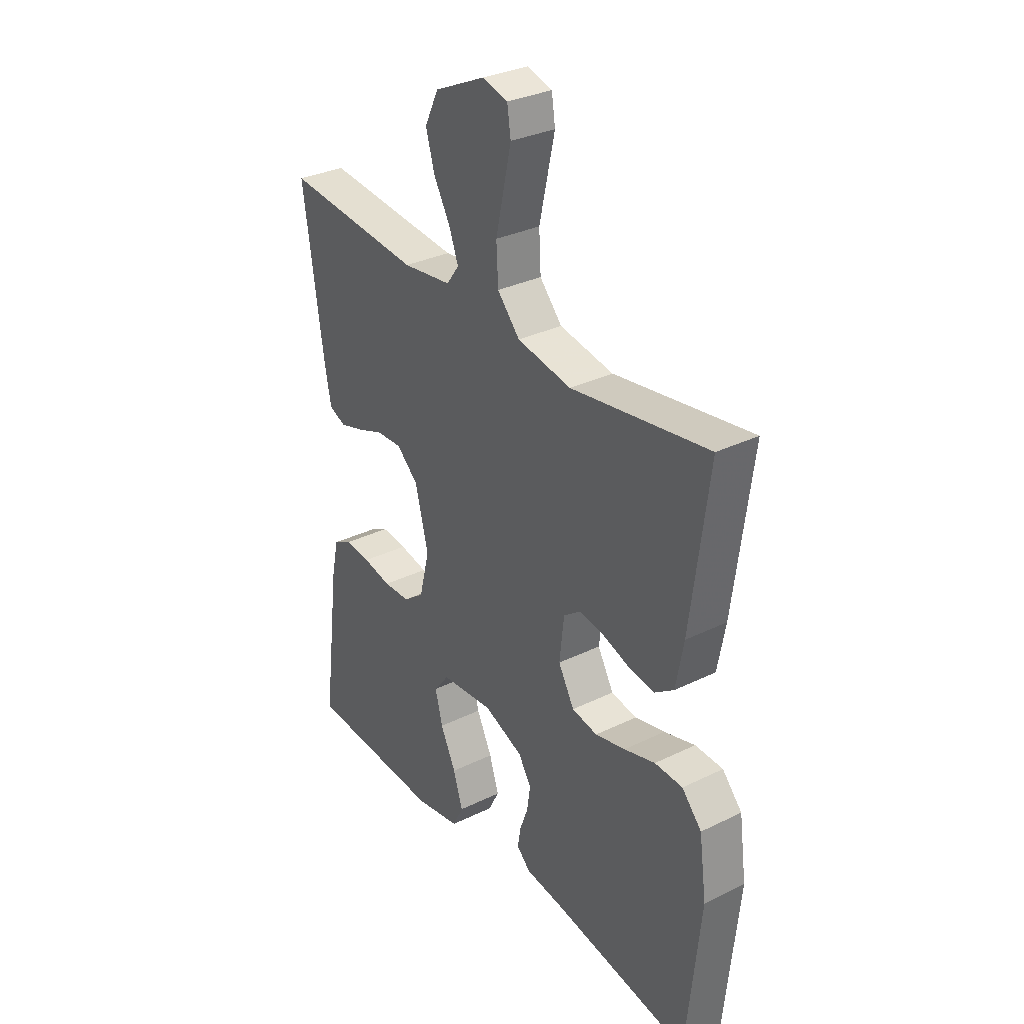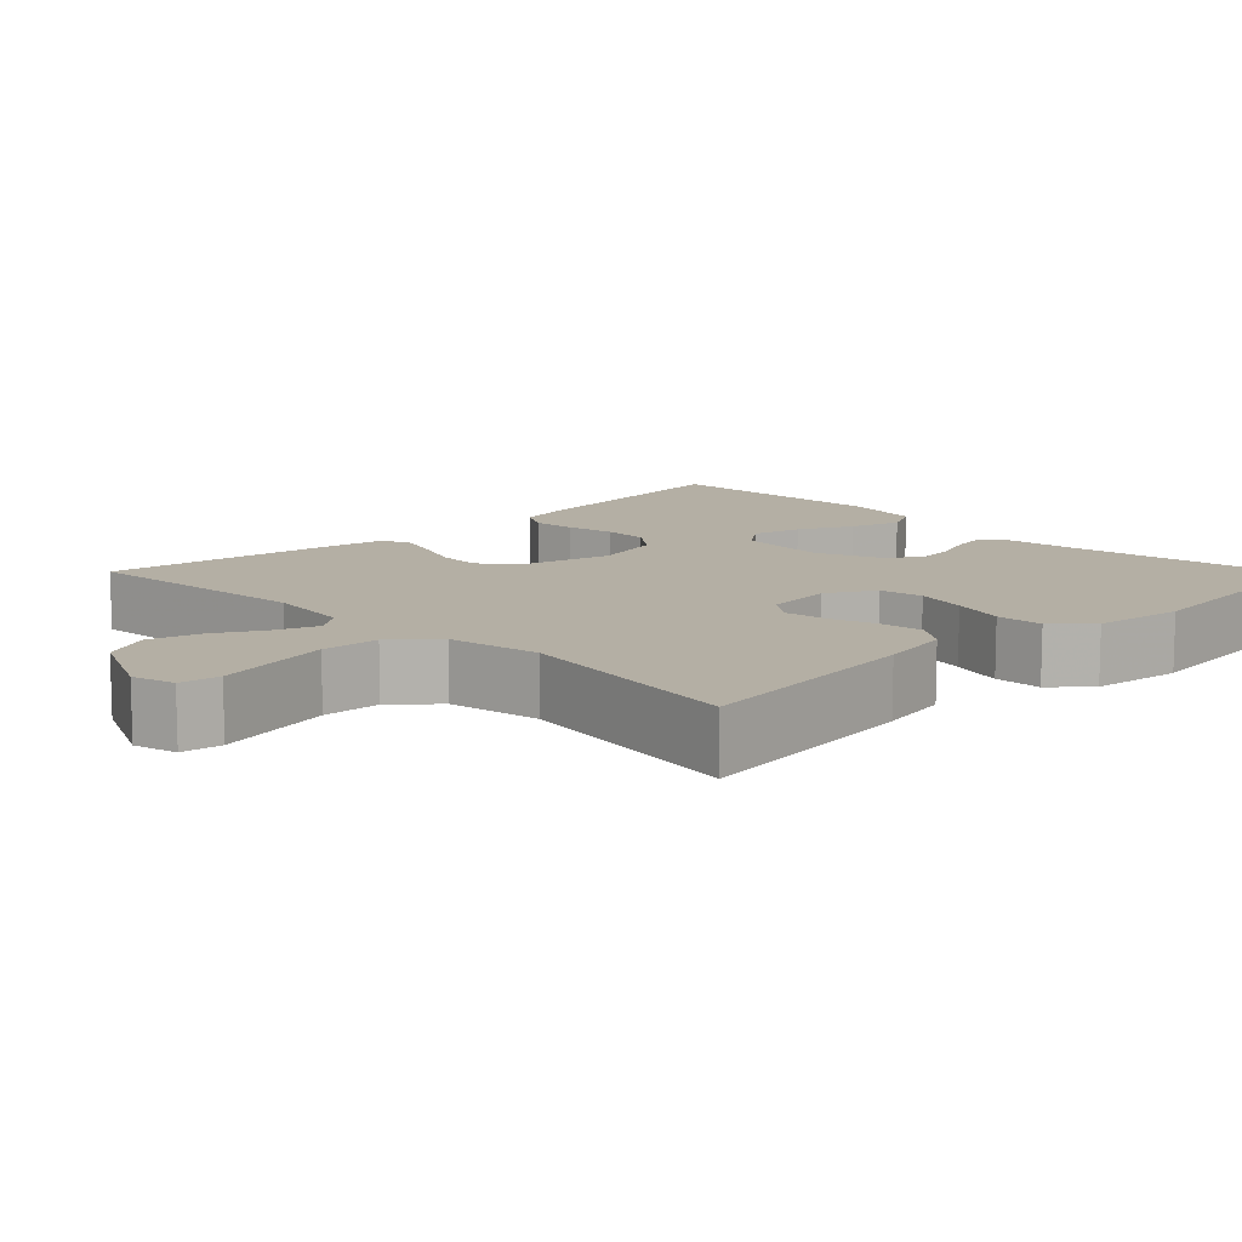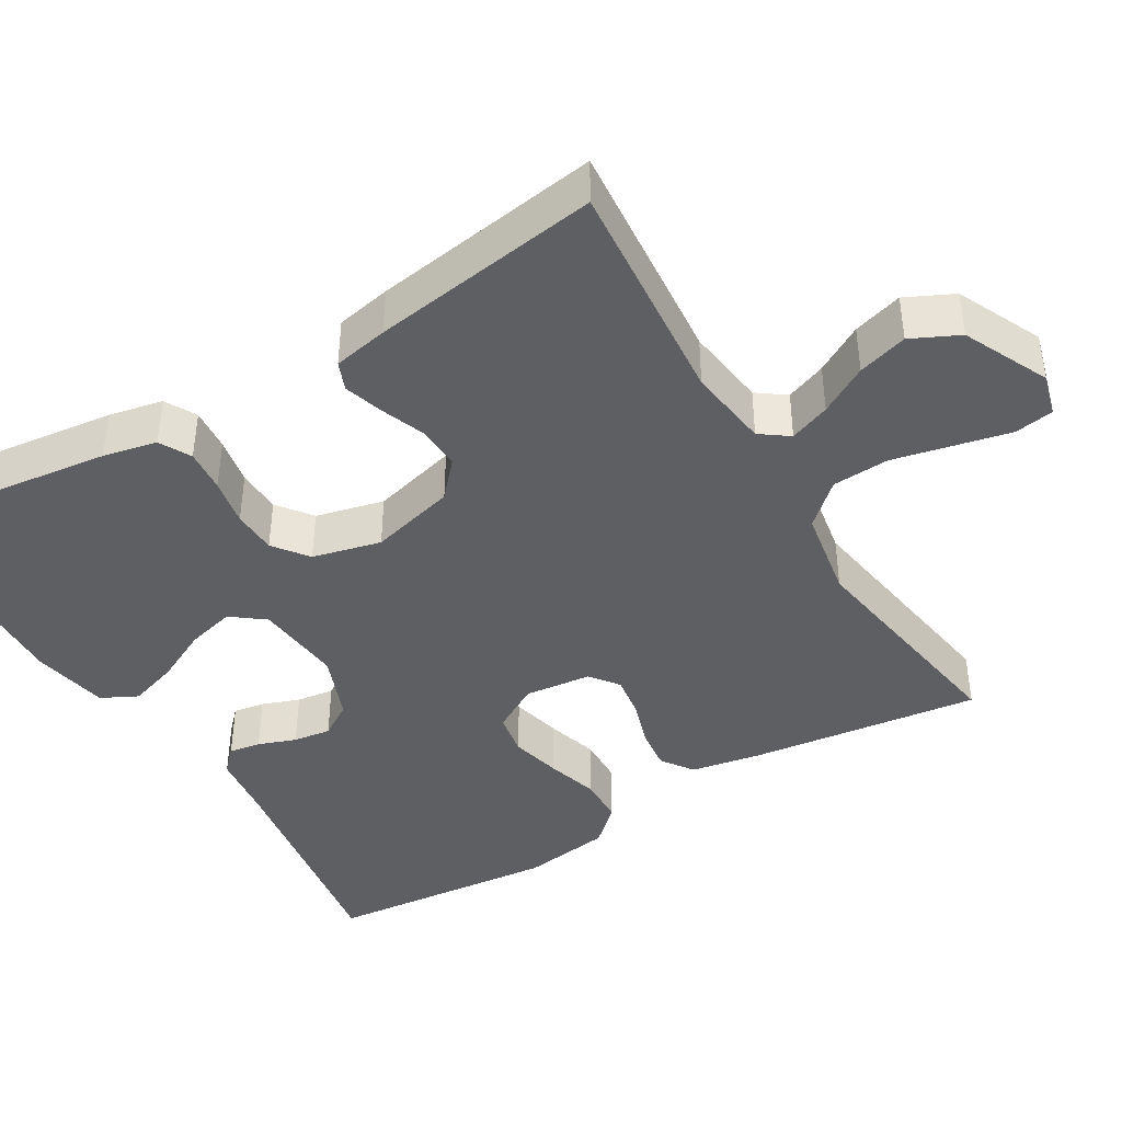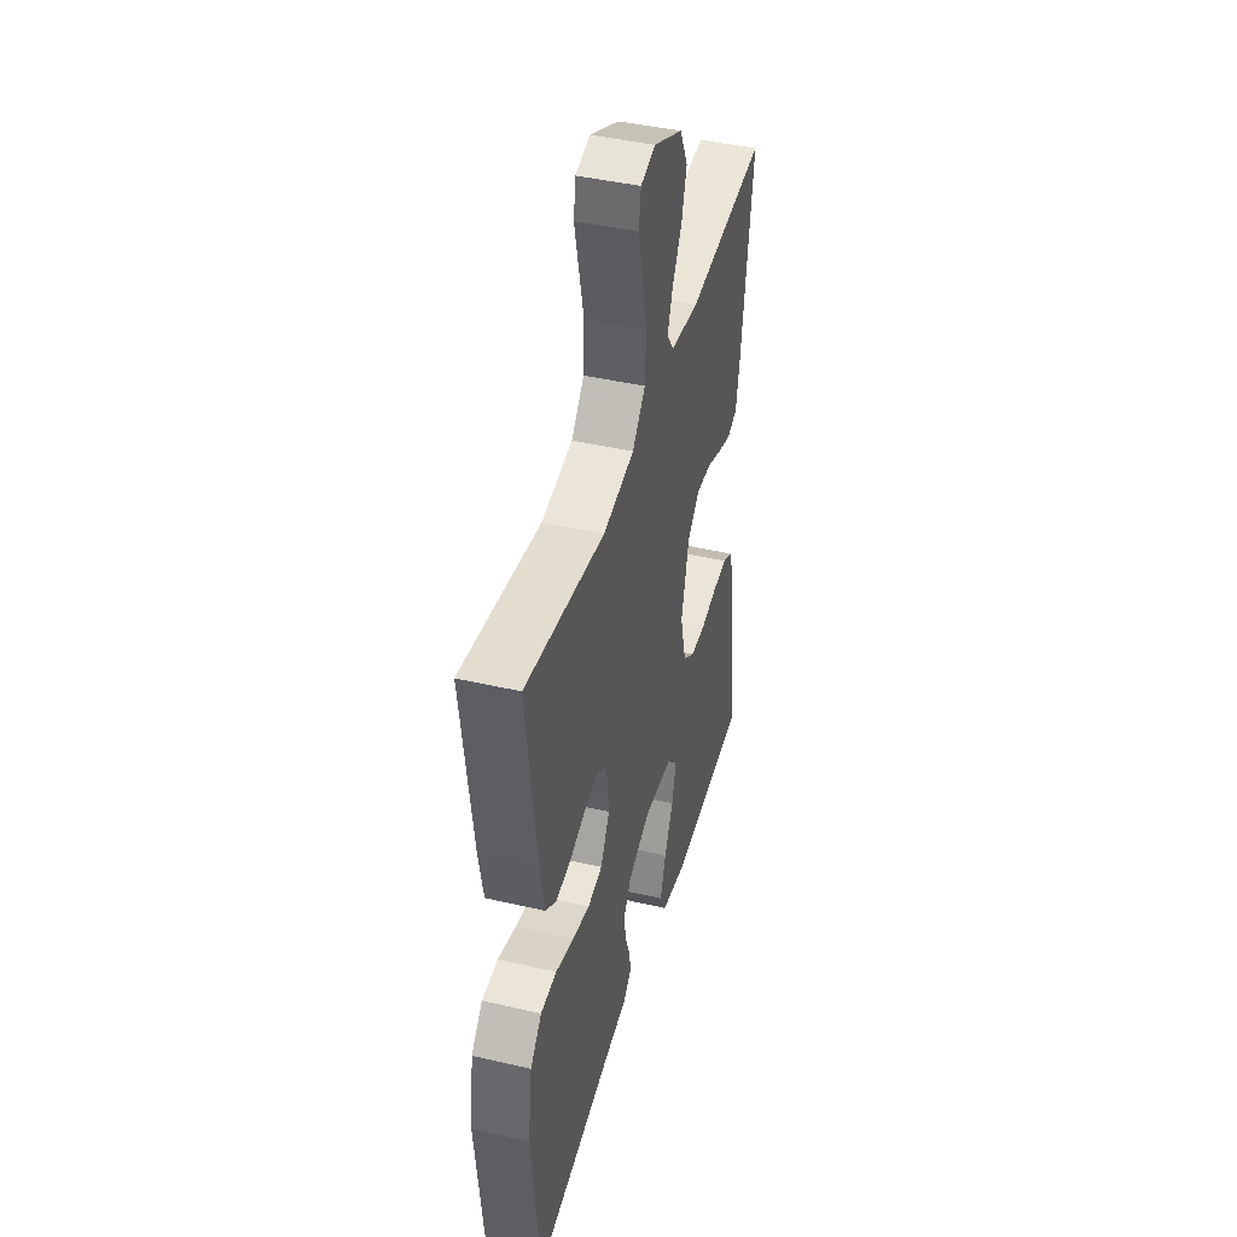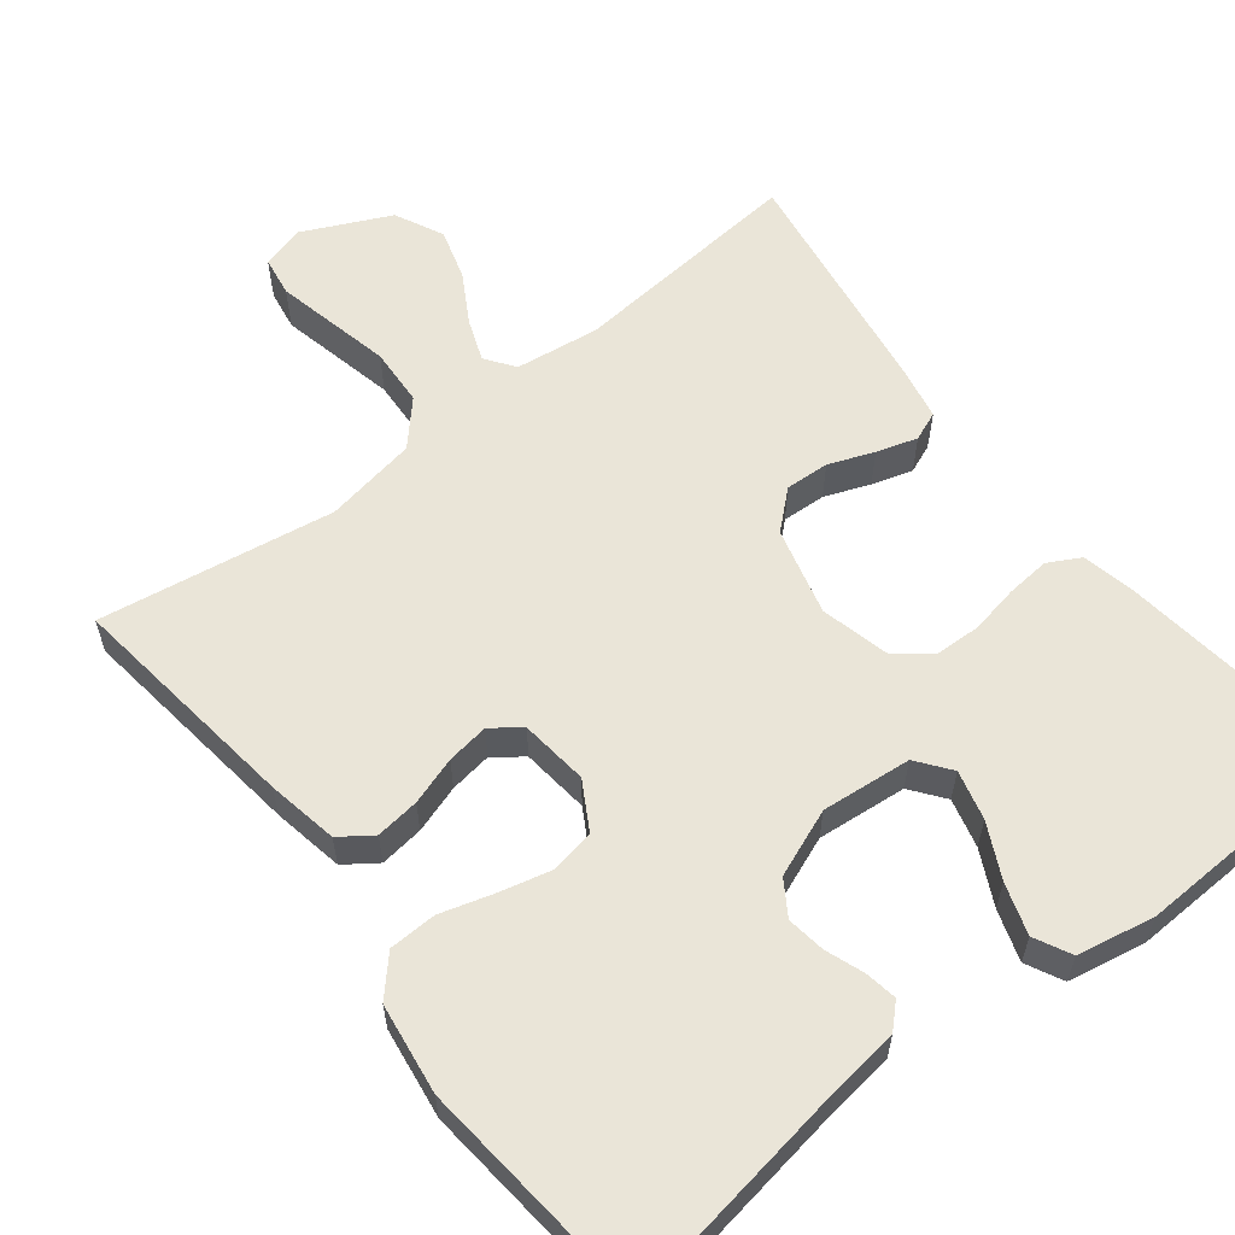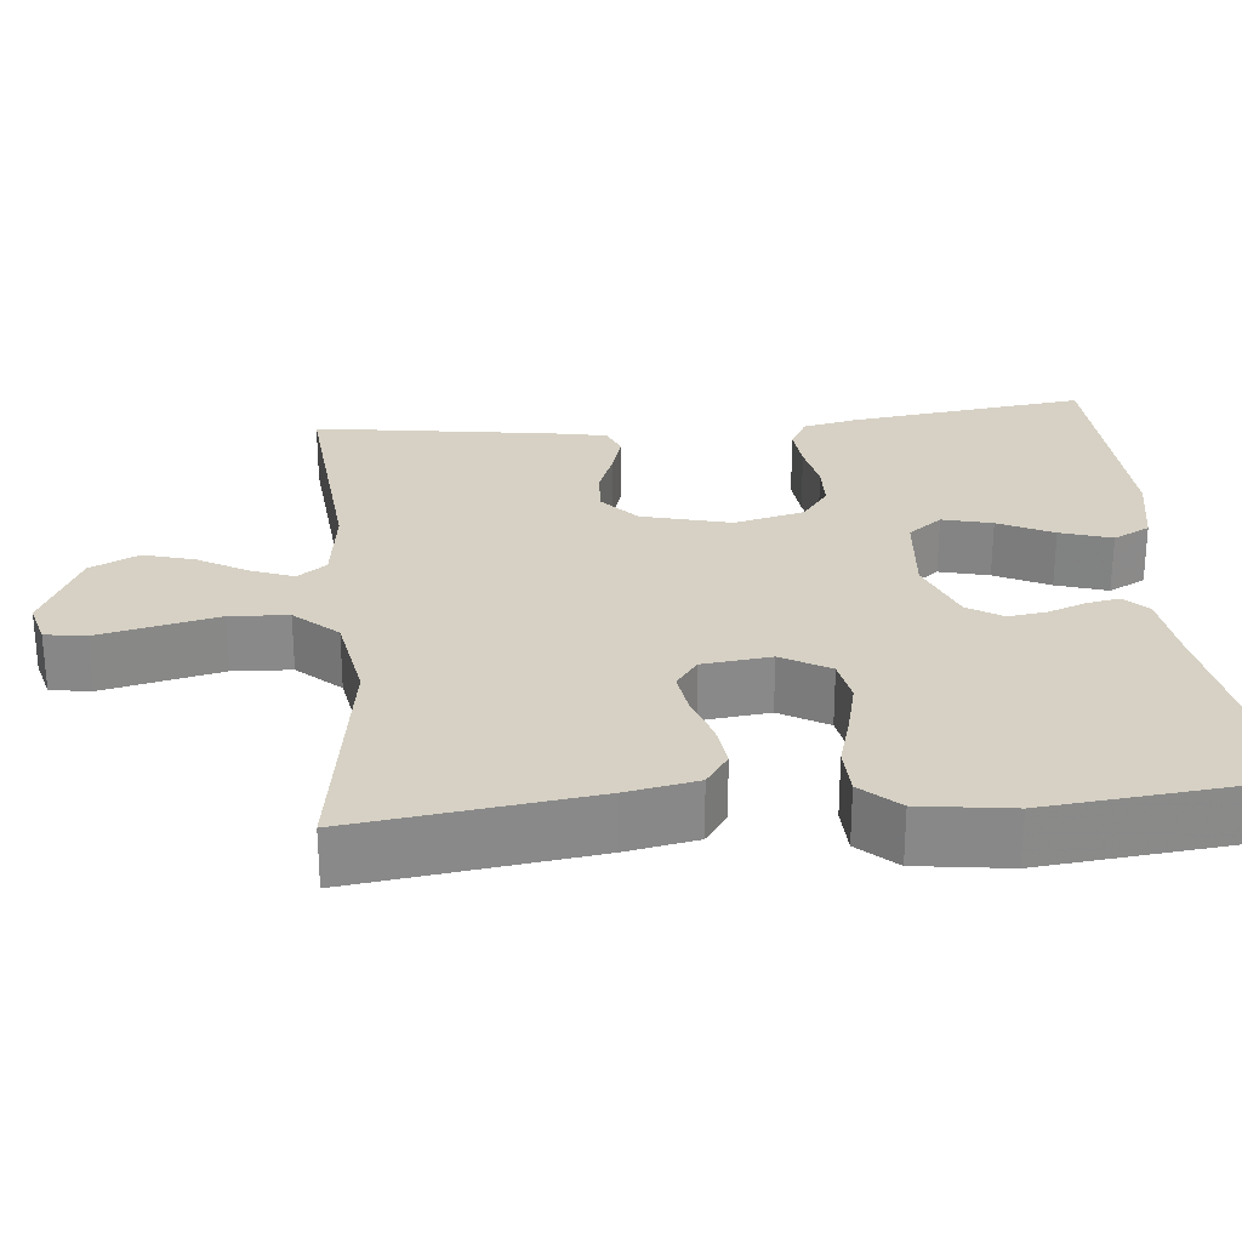
<metadata>
{"format":"obj","ext":"obj","renderer":"f3d","projection":"perspective","resolution":1024,"background":"white","views":[{"elev":31.9,"azim":55.5,"up":"+Z"},{"elev":11.3,"azim":45.5,"up":"+Y"},{"elev":-42.0,"azim":-59.0,"up":"+Y"},{"elev":43.0,"azim":105.4,"up":"+Z"},{"elev":59.5,"azim":142.1,"up":"+Y"},{"elev":27.0,"azim":84.5,"up":"+Y"}]}
</metadata>
<code>
v -0.5 0.07 -0.5
v -0.462 0.07 -0.2
v -0.447 0.07 -0.13
v -0.406 0.07 -0.108
v -0.35 0.07 -0.113
v -0.288 0.07 -0.125
v -0.23 0.07 -0.123
v -0.185 0.07 -0.089
v -0.163 0.07 0
v -0.192 0.07 0.112
v -0.239 0.07 0.154
v -0.295 0.07 0.151
v -0.353 0.07 0.129
v -0.405 0.07 0.113
v -0.442 0.07 0.128
v -0.456 0.07 0.2
v -0.5 0.07 0.5
v -0.2 0.07 0.473
v -0.093 0.07 0.487
v -0.066 0.07 0.524
v -0.086 0.07 0.577
v -0.122 0.07 0.64
v -0.141 0.07 0.705
v -0.111 0.07 0.767
v 0 0.07 0.819
v 0.055 0.07 0.804
v 0.063 0.07 0.753
v 0.047 0.07 0.682
v 0.029 0.07 0.602
v 0.033 0.07 0.528
v 0.082 0.07 0.474
v 0.2 0.07 0.453
v 0.5 0.07 0.5
v 0.461 0.07 0.2
v 0.444 0.07 0.109
v 0.403 0.07 0.08
v 0.347 0.07 0.087
v 0.286 0.07 0.107
v 0.232 0.07 0.115
v 0.195 0.07 0.087
v 0.185 0.07 0
v 0.22 0.07 -0.061
v 0.276 0.07 -0.071
v 0.342 0.07 -0.055
v 0.41 0.07 -0.035
v 0.471 0.07 -0.037
v 0.514 0.07 -0.084
v 0.53 0.07 -0.2
v 0.5 0.07 -0.5
v 0.2 0.07 -0.452
v 0.112 0.07 -0.441
v 0.082 0.07 -0.412
v 0.089 0.07 -0.371
v 0.107 0.07 -0.322
v 0.114 0.07 -0.273
v 0.086 0.07 -0.229
v 0 0.07 -0.195
v -0.115 0.07 -0.206
v -0.148 0.07 -0.249
v -0.132 0.07 -0.312
v -0.098 0.07 -0.381
v -0.077 0.07 -0.446
v -0.101 0.07 -0.493
v -0.2 0.07 -0.512
v -0.5 0 -0.5
v -0.462 0 -0.2
v -0.447 0 -0.13
v -0.406 0 -0.108
v -0.35 0 -0.113
v -0.288 0 -0.125
v -0.23 0 -0.123
v -0.185 0 -0.089
v -0.163 0 0
v -0.192 0 0.112
v -0.239 0 0.154
v -0.295 0 0.151
v -0.353 0 0.129
v -0.405 0 0.113
v -0.442 0 0.128
v -0.456 0 0.2
v -0.5 0 0.5
v -0.2 0 0.473
v -0.093 0 0.487
v -0.066 0 0.524
v -0.086 0 0.577
v -0.122 0 0.64
v -0.141 0 0.705
v -0.111 0 0.767
v 0 0 0.819
v 0.055 0 0.804
v 0.063 0 0.753
v 0.047 0 0.682
v 0.029 0 0.602
v 0.033 0 0.528
v 0.082 0 0.474
v 0.2 0 0.453
v 0.5 0 0.5
v 0.461 0 0.2
v 0.444 0 0.109
v 0.403 0 0.08
v 0.347 0 0.087
v 0.286 0 0.107
v 0.232 0 0.115
v 0.195 0 0.087
v 0.185 0 0
v 0.22 0 -0.061
v 0.276 0 -0.071
v 0.342 0 -0.055
v 0.41 0 -0.035
v 0.471 0 -0.037
v 0.514 0 -0.084
v 0.53 0 -0.2
v 0.5 0 -0.5
v 0.2 0 -0.452
v 0.112 0 -0.441
v 0.082 0 -0.412
v 0.089 0 -0.371
v 0.107 0 -0.322
v 0.114 0 -0.273
v 0.086 0 -0.229
v 0 0 -0.195
v -0.115 0 -0.206
v -0.148 0 -0.249
v -0.132 0 -0.312
v -0.098 0 -0.381
v -0.077 0 -0.446
v -0.101 0 -0.493
v -0.2 0 -0.512
f 60 61 62 63
f 59 60 63 64
f 51 52 53 54
f 50 51 54 55
f 49 50 55
f 48 49 55 56
f 44 45 46 47
f 43 44 47 48
f 42 43 48 56
f 35 36 37 38
f 35 38 39
f 32 33 34 35
f 31 32 35 39
f 30 31 39 40
f 25 26 27 28
f 25 28 29
f 24 25 29 30
f 21 22 23 24
f 20 21 24 30
f 15 16 17 18
f 15 18 19
f 12 13 14 15
f 12 15 19
f 11 12 19 20
f 3 4 5 6
f 1 2 3 6
f 59 64 1 6
f 58 59 6 7
f 57 58 7 8
f 41 42 56 57
f 41 57 8 9
f 40 41 9 10
f 20 30 40
f 10 11 20 40
f 127 126 125 124
f 128 127 124 123
f 118 117 116 115
f 119 118 115 114
f 119 114 113
f 120 119 113 112
f 111 110 109 108
f 112 111 108 107
f 120 112 107 106
f 102 101 100 99
f 103 102 99
f 99 98 97 96
f 103 99 96 95
f 104 103 95 94
f 92 91 90 89
f 93 92 89
f 94 93 89 88
f 88 87 86 85
f 94 88 85 84
f 82 81 80 79
f 83 82 79
f 79 78 77 76
f 83 79 76
f 84 83 76 75
f 70 69 68 67
f 70 67 66 65
f 70 65 128 123
f 71 70 123 122
f 72 71 122 121
f 121 120 106 105
f 73 72 121 105
f 74 73 105 104
f 104 94 84
f 104 84 75 74
f 1 65 66 2
f 2 66 67 3
f 3 67 68 4
f 4 68 69 5
f 5 69 70 6
f 6 70 71 7
f 7 71 72 8
f 8 72 73 9
f 9 73 74 10
f 10 74 75 11
f 11 75 76 12
f 12 76 77 13
f 13 77 78 14
f 14 78 79 15
f 15 79 80 16
f 16 80 81 17
f 17 81 82 18
f 18 82 83 19
f 19 83 84 20
f 20 84 85 21
f 21 85 86 22
f 22 86 87 23
f 23 87 88 24
f 24 88 89 25
f 25 89 90 26
f 26 90 91 27
f 27 91 92 28
f 28 92 93 29
f 29 93 94 30
f 30 94 95 31
f 31 95 96 32
f 32 96 97 33
f 33 97 98 34
f 34 98 99 35
f 35 99 100 36
f 36 100 101 37
f 37 101 102 38
f 38 102 103 39
f 39 103 104 40
f 40 104 105 41
f 41 105 106 42
f 42 106 107 43
f 43 107 108 44
f 44 108 109 45
f 45 109 110 46
f 46 110 111 47
f 47 111 112 48
f 48 112 113 49
f 49 113 114 50
f 50 114 115 51
f 51 115 116 52
f 52 116 117 53
f 53 117 118 54
f 54 118 119 55
f 55 119 120 56
f 56 120 121 57
f 57 121 122 58
f 58 122 123 59
f 59 123 124 60
f 60 124 125 61
f 61 125 126 62
f 62 126 127 63
f 63 127 128 64
f 64 128 65 1

</code>
